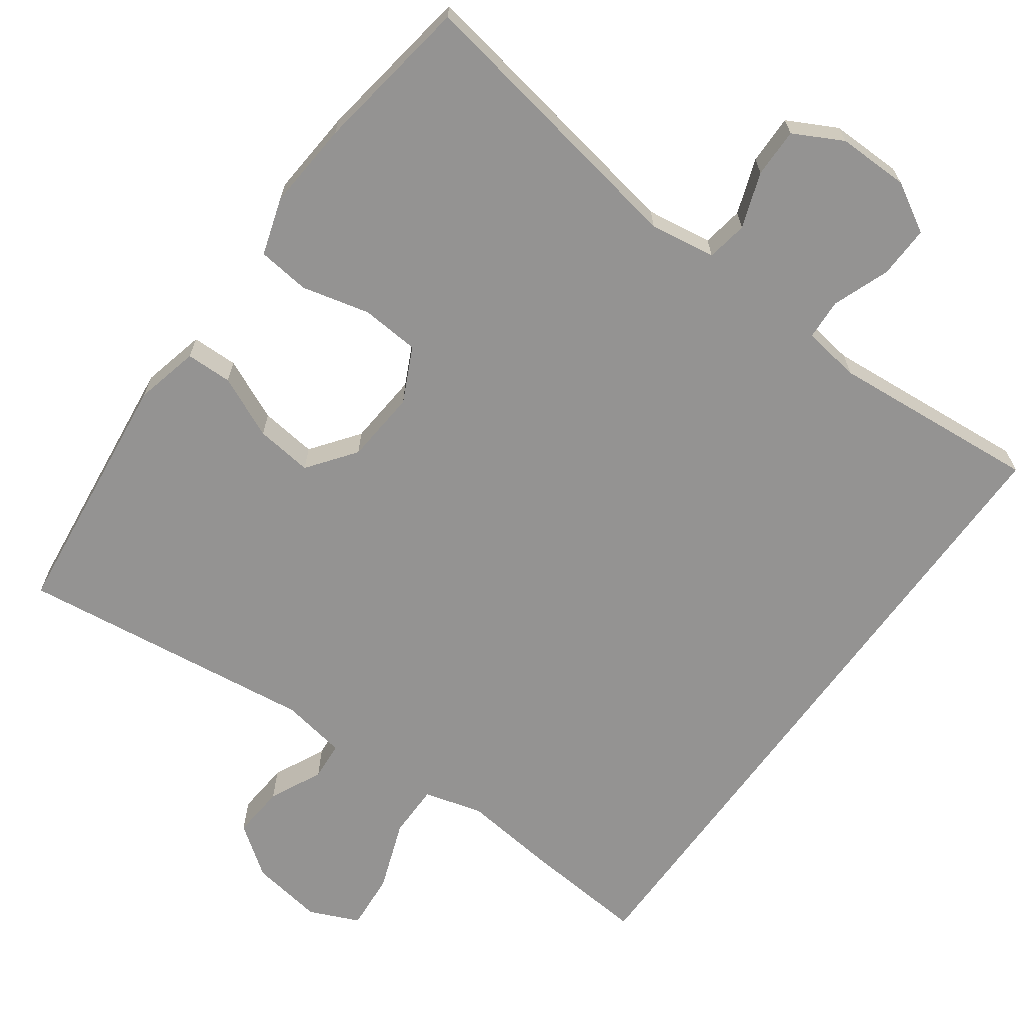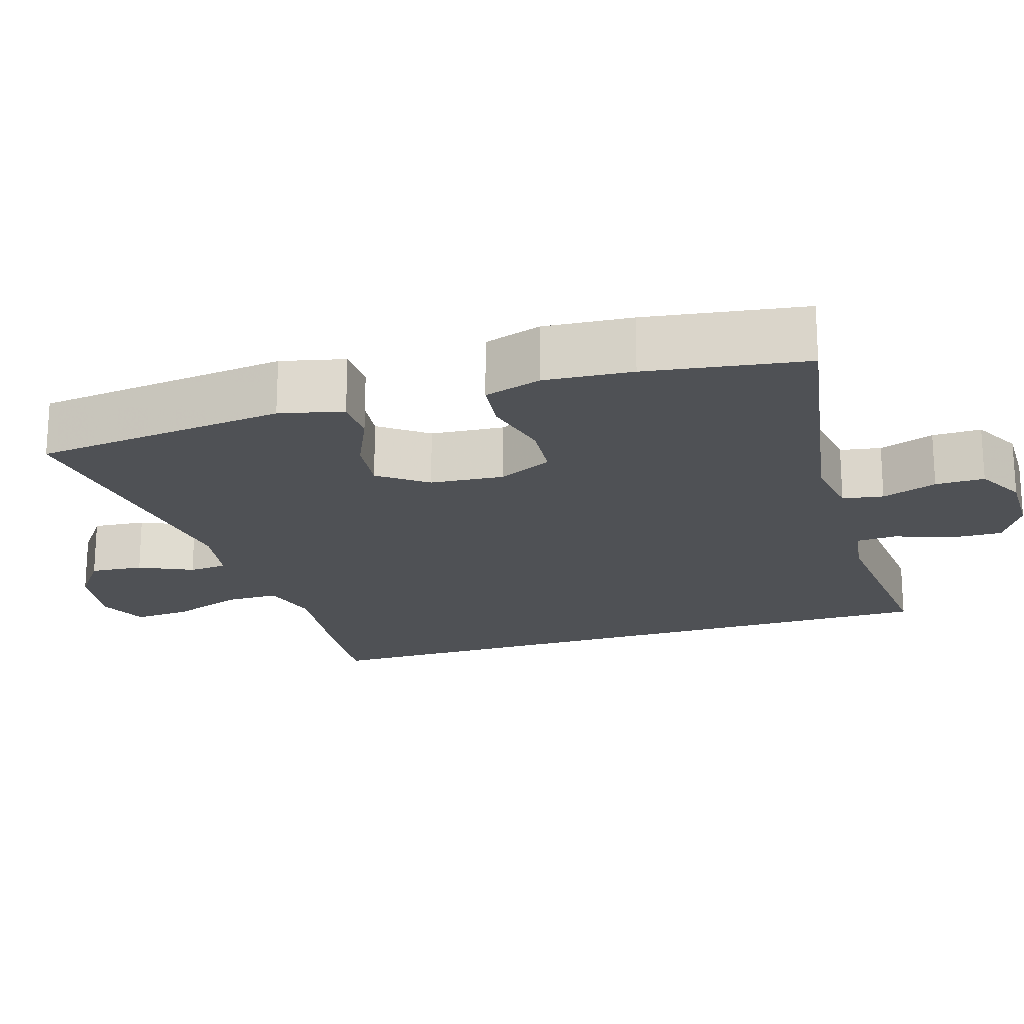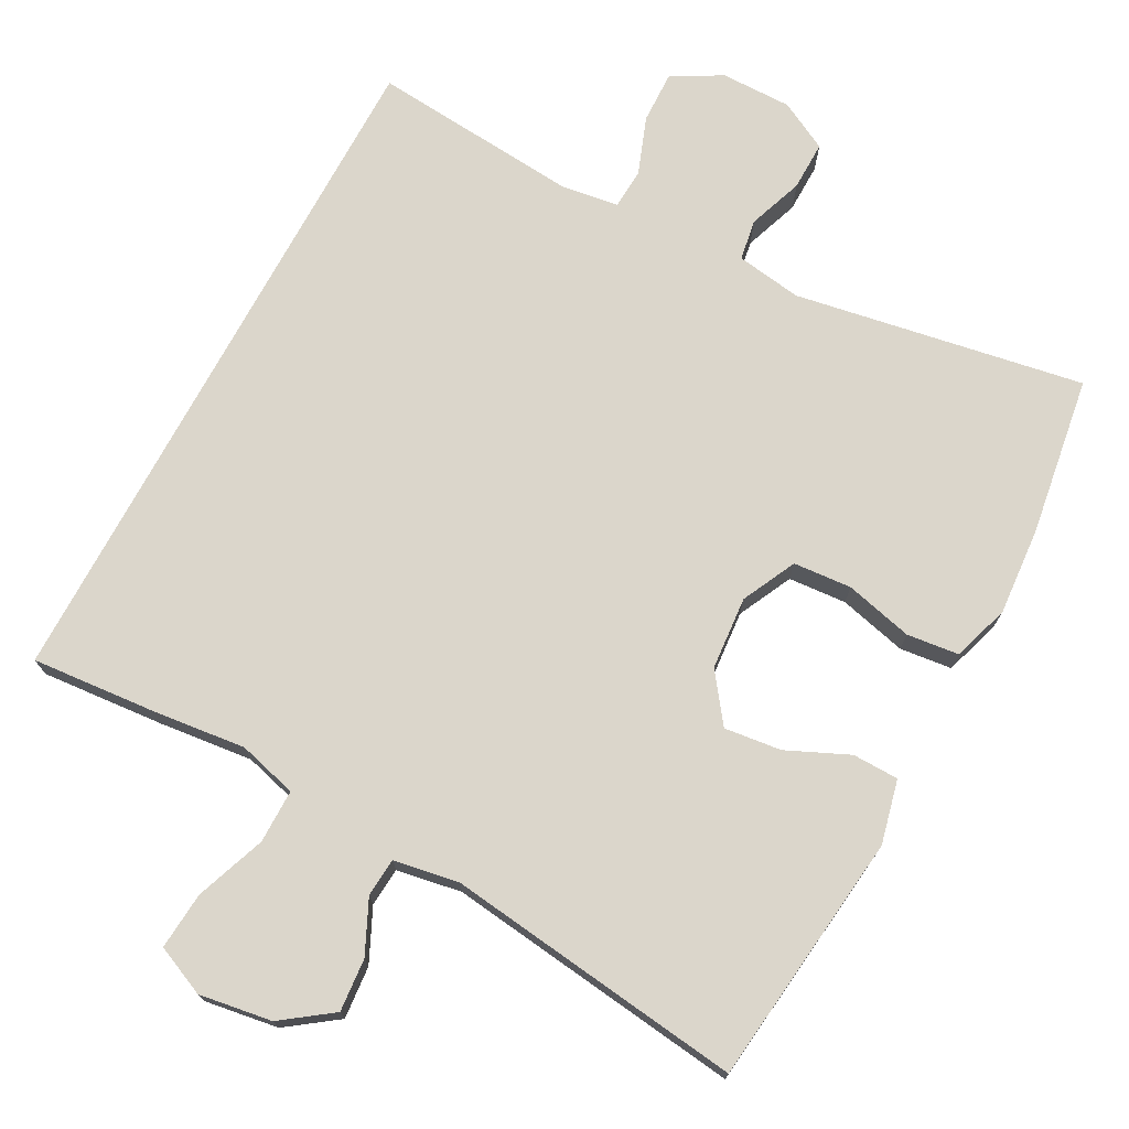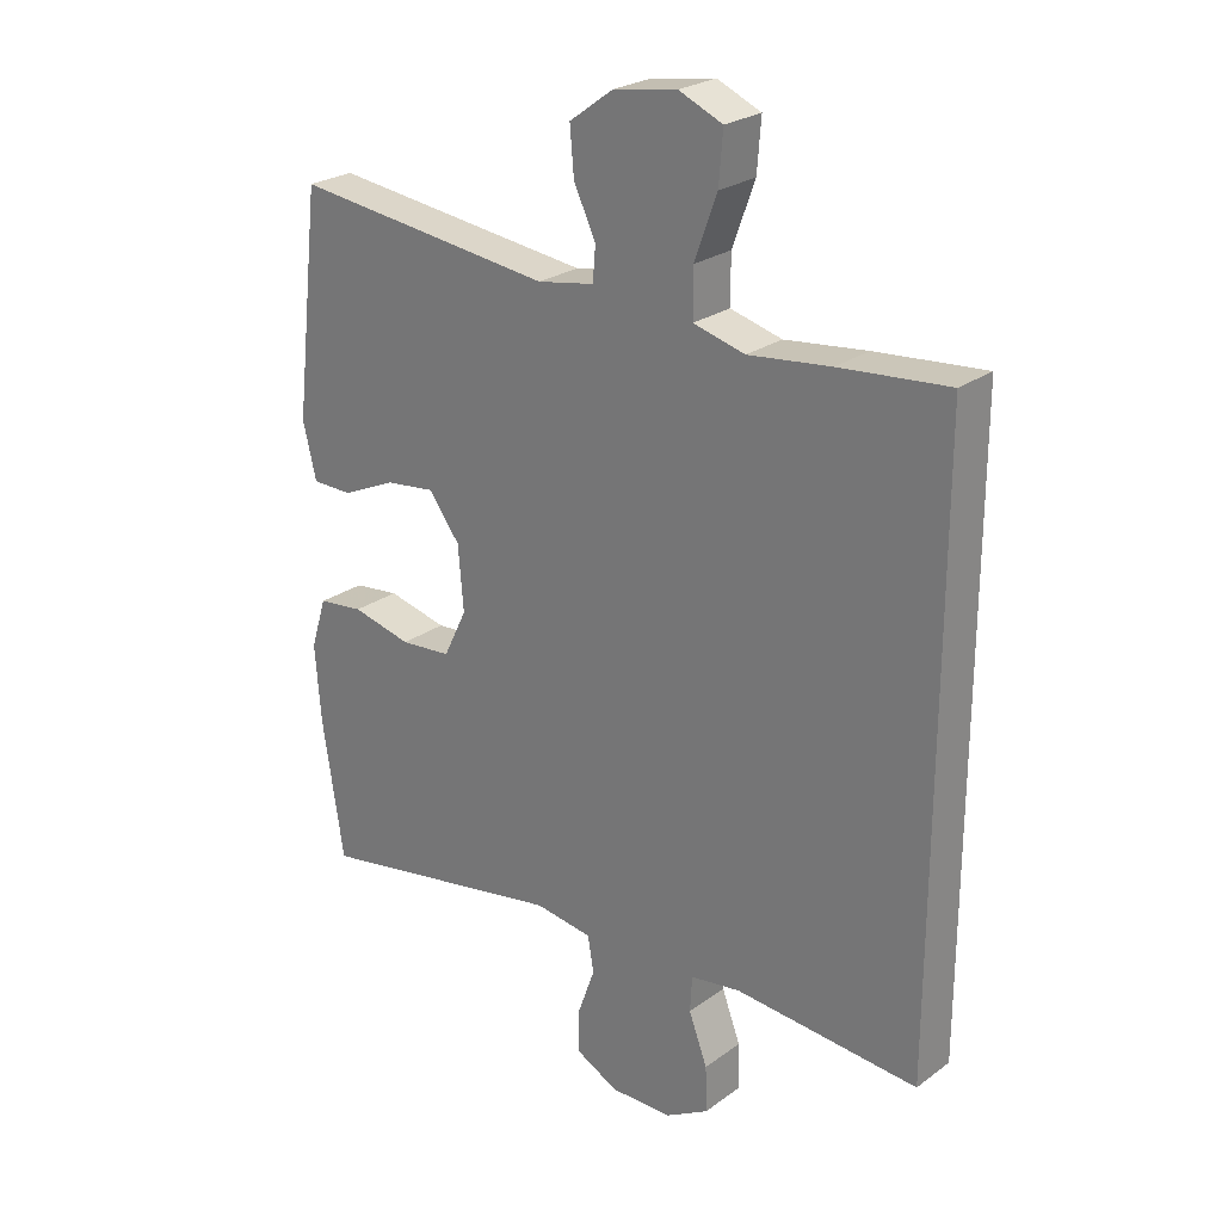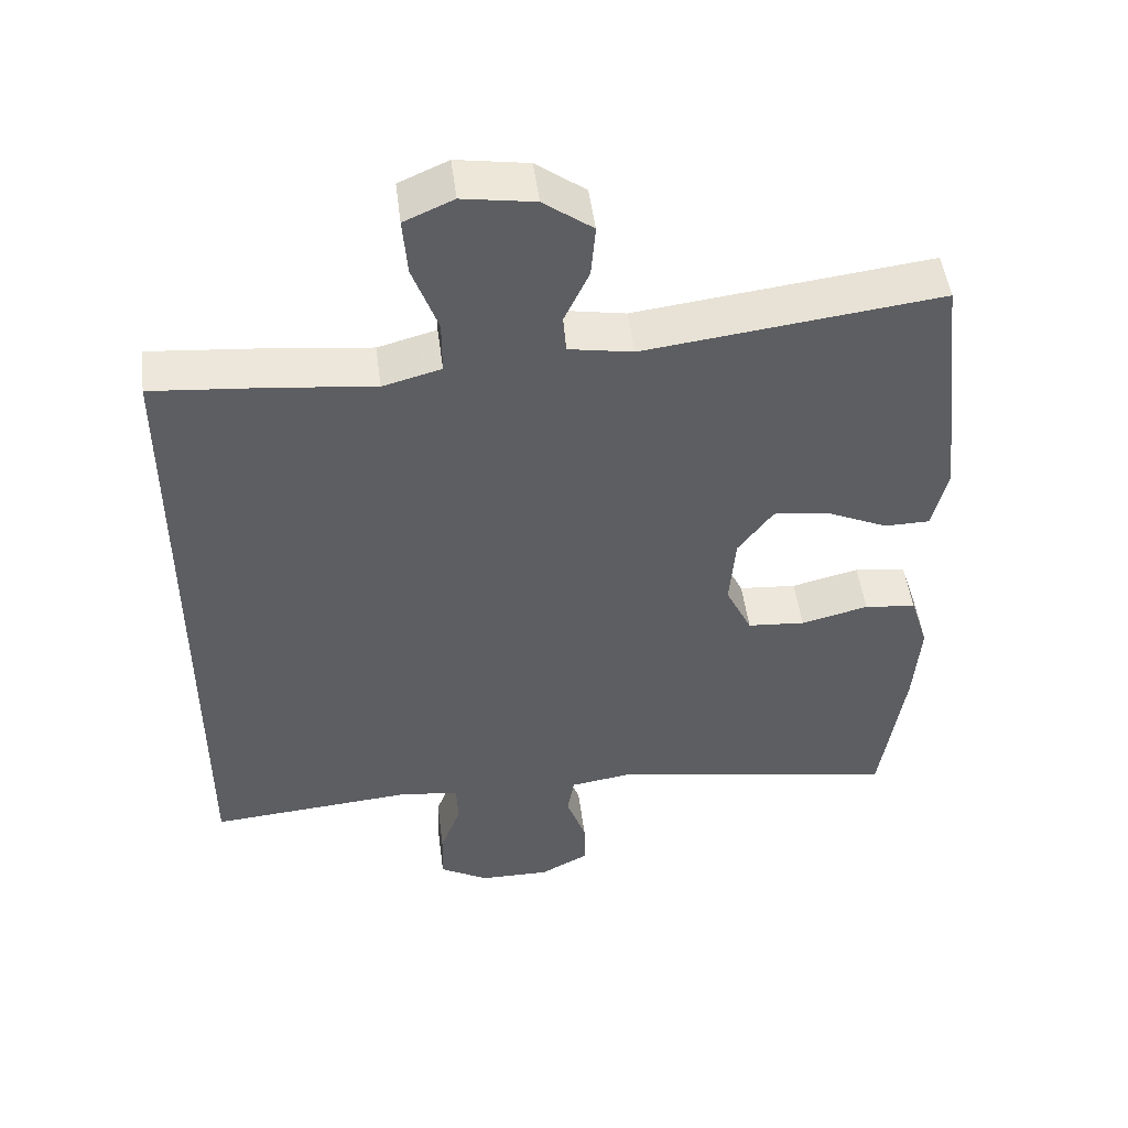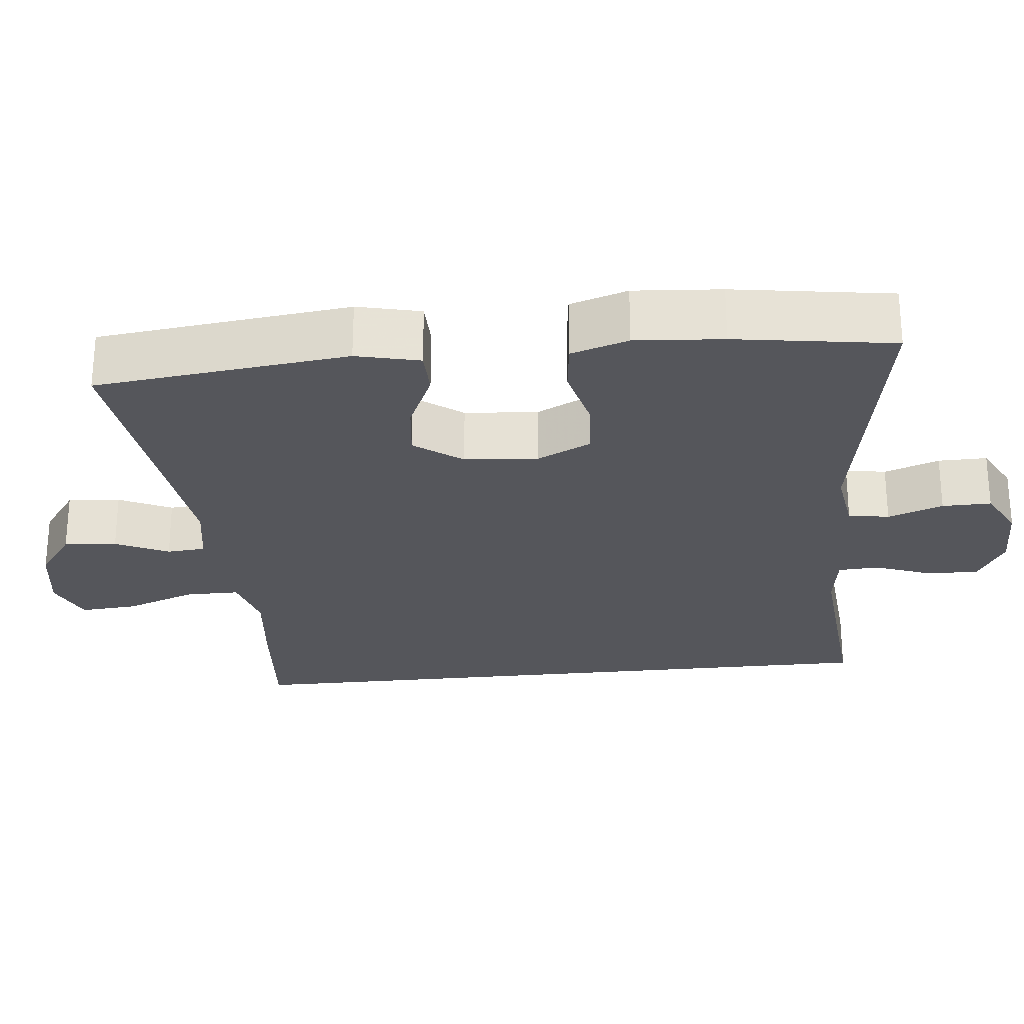
<metadata>
{"format":"obj","ext":"obj","renderer":"f3d","projection":"perspective","resolution":1024,"background":"white","views":[{"elev":-66.8,"azim":144.2,"up":"+Y"},{"elev":-19.9,"azim":107.4,"up":"+Y"},{"elev":73.5,"azim":28.3,"up":"+Y"},{"elev":24.9,"azim":-139.5,"up":"+Z"},{"elev":48.9,"azim":-7.2,"up":"+Z"},{"elev":-26.2,"azim":96.0,"up":"+Y"}]}
</metadata>
<code>
v -0.5 0.07 0.458
v -0.336 0.07 0.444
v -0.212 0.07 0.43
v -0.134 0.07 0.451
v -0.134 0.07 0.522
v -0.168 0.07 0.615
v -0.174 0.07 0.691
v -0.108 0.07 0.72
v -0.012 0.07 0.705
v 0.054 0.07 0.657
v 0.048 0.07 0.587
v 0.015 0.07 0.517
v 0.019 0.07 0.466
v 0.105 0.07 0.451
v 0.5 0.07 0.5
v 0.539 0.07 0.165
v 0.519 0.07 0.081
v 0.458 0.07 0.08
v 0.376 0.07 0.117
v 0.301 0.07 0.126
v 0.254 0.07 0.063
v 0.246 0.07 -0.034
v 0.281 0.07 -0.106
v 0.358 0.07 -0.112
v 0.448 0.07 -0.09
v 0.517 0.07 -0.098
v 0.541 0.07 -0.174
v 0.532 0.07 -0.29
v 0.5 0.07 -0.5
v 0.118 0.07 -0.433
v 0.031 0.07 -0.446
v 0.022 0.07 -0.5
v 0.048 0.07 -0.573
v 0.049 0.07 -0.638
v -0.016 0.07 -0.672
v -0.11 0.07 -0.671
v -0.175 0.07 -0.634
v -0.173 0.07 -0.565
v -0.145 0.07 -0.49
v -0.148 0.07 -0.436
v -0.224 0.07 -0.425
v -0.5 0.07 -0.448
v -0.5 0 0.458
v -0.336 0 0.444
v -0.212 0 0.43
v -0.134 0 0.451
v -0.134 0 0.522
v -0.168 0 0.615
v -0.174 0 0.691
v -0.108 0 0.72
v -0.012 0 0.705
v 0.054 0 0.657
v 0.048 0 0.587
v 0.015 0 0.517
v 0.019 0 0.466
v 0.105 0 0.451
v 0.5 0 0.5
v 0.539 0 0.165
v 0.519 0 0.081
v 0.458 0 0.08
v 0.376 0 0.117
v 0.301 0 0.126
v 0.254 0 0.063
v 0.246 0 -0.034
v 0.281 0 -0.106
v 0.358 0 -0.112
v 0.448 0 -0.09
v 0.517 0 -0.098
v 0.541 0 -0.174
v 0.532 0 -0.29
v 0.5 0 -0.5
v 0.118 0 -0.433
v 0.031 0 -0.446
v 0.022 0 -0.5
v 0.048 0 -0.573
v 0.049 0 -0.638
v -0.016 0 -0.672
v -0.11 0 -0.671
v -0.175 0 -0.634
v -0.173 0 -0.565
v -0.145 0 -0.49
v -0.148 0 -0.436
v -0.224 0 -0.425
v -0.5 0 -0.448
f 41 42 1 2
f 40 41 2 3
f 36 37 38 39
f 36 39 40
f 32 33 34 35
f 31 32 35 36
f 27 28 29 30
f 27 30 31
f 24 25 26 27
f 23 24 27 31
f 22 23 31
f 21 22 31 36
f 16 17 18 19
f 14 15 16 19
f 13 14 19 20
f 9 10 11 12
f 9 12 13
f 8 9 13
f 5 6 7 8
f 4 5 8 13
f 21 36 40 3
f 13 20 21
f 3 4 13 21
f 44 43 84 83
f 45 44 83 82
f 81 80 79 78
f 82 81 78
f 77 76 75 74
f 78 77 74 73
f 72 71 70 69
f 73 72 69
f 69 68 67 66
f 73 69 66 65
f 73 65 64
f 78 73 64 63
f 61 60 59 58
f 61 58 57 56
f 62 61 56 55
f 54 53 52 51
f 55 54 51
f 55 51 50
f 50 49 48 47
f 55 50 47 46
f 45 82 78 63
f 63 62 55
f 63 55 46 45
f 1 43 44 2
f 2 44 45 3
f 3 45 46 4
f 4 46 47 5
f 5 47 48 6
f 6 48 49 7
f 7 49 50 8
f 8 50 51 9
f 9 51 52 10
f 10 52 53 11
f 11 53 54 12
f 12 54 55 13
f 13 55 56 14
f 14 56 57 15
f 15 57 58 16
f 16 58 59 17
f 17 59 60 18
f 18 60 61 19
f 19 61 62 20
f 20 62 63 21
f 21 63 64 22
f 22 64 65 23
f 23 65 66 24
f 24 66 67 25
f 25 67 68 26
f 26 68 69 27
f 27 69 70 28
f 28 70 71 29
f 29 71 72 30
f 30 72 73 31
f 31 73 74 32
f 32 74 75 33
f 33 75 76 34
f 34 76 77 35
f 35 77 78 36
f 36 78 79 37
f 37 79 80 38
f 38 80 81 39
f 39 81 82 40
f 40 82 83 41
f 41 83 84 42
f 42 84 43 1

</code>
